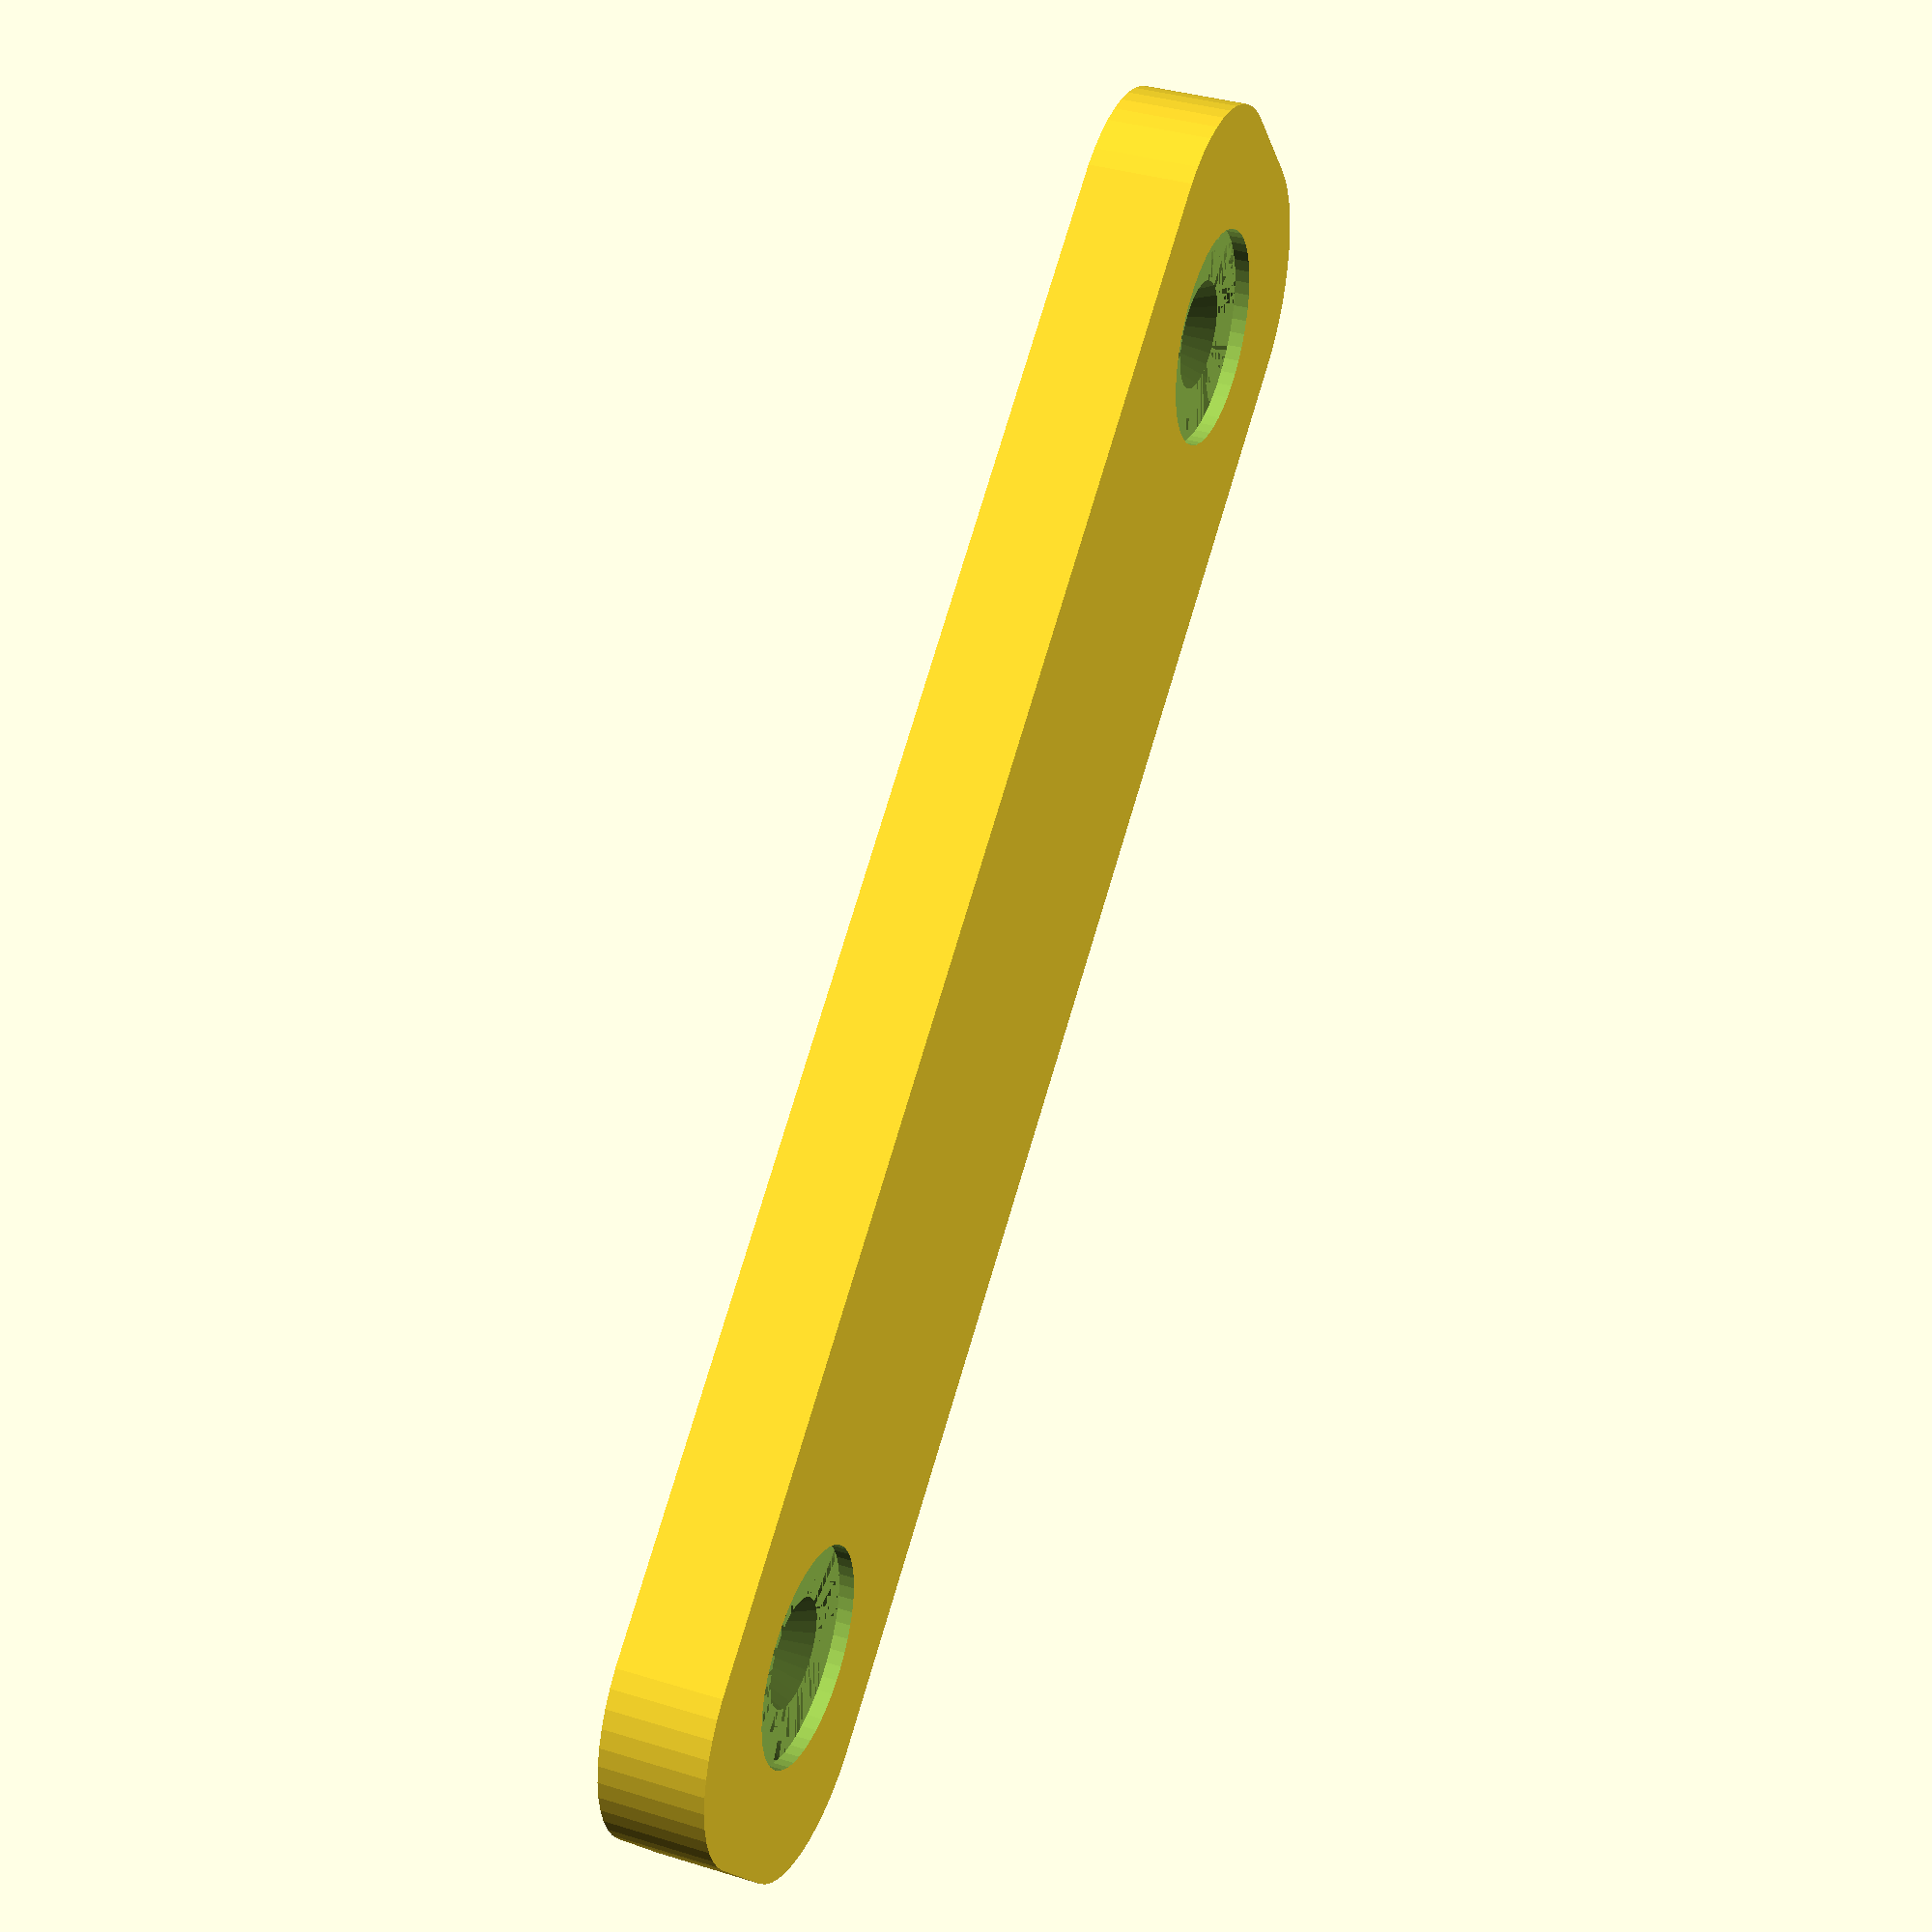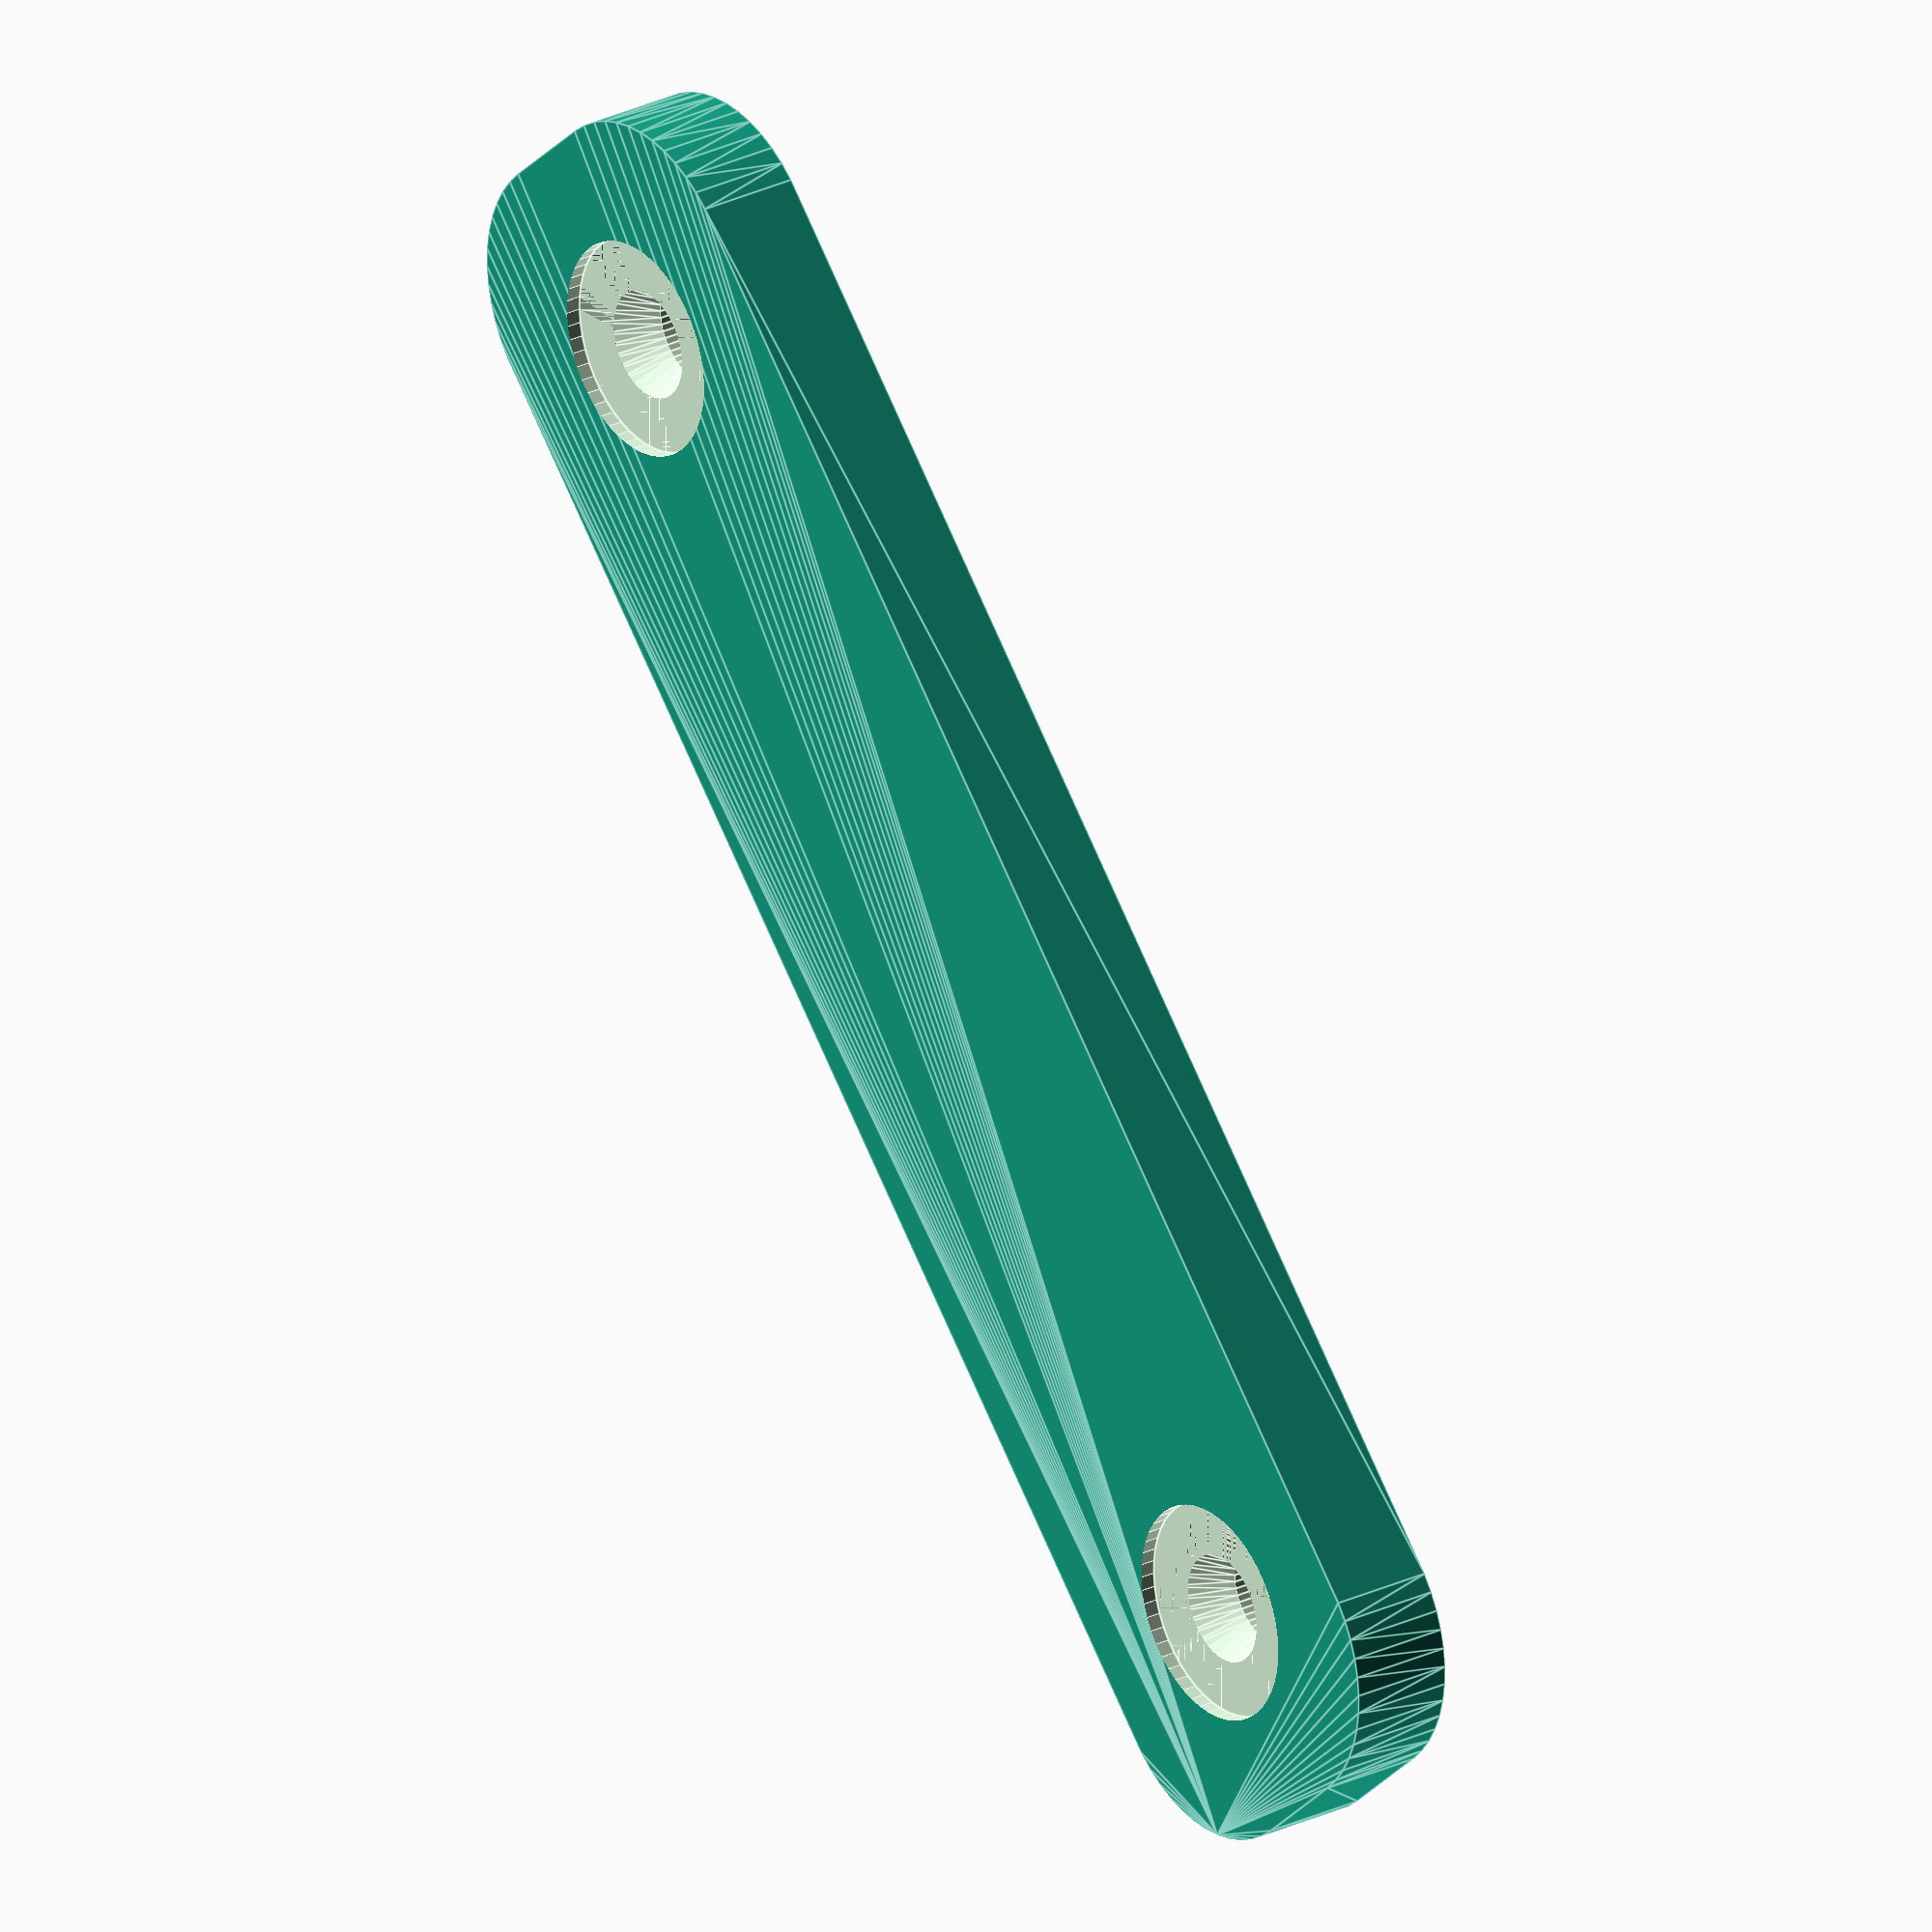
<openscad>
$fn = 50;


difference() {
	union() {
		hull() {
			translate(v = [-24.5000000000, 2.0000000000, 0]) {
				cylinder(h = 3.5000000000, r = 5);
			}
			translate(v = [24.5000000000, 2.0000000000, 0]) {
				cylinder(h = 3.5000000000, r = 5);
			}
			translate(v = [-24.5000000000, -2.0000000000, 0]) {
				cylinder(h = 3.5000000000, r = 5);
			}
			translate(v = [24.5000000000, -2.0000000000, 0]) {
				cylinder(h = 3.5000000000, r = 5);
			}
		}
	}
	union() {
		translate(v = [22.5000000000, 0, 3.0000000000]) {
			rotate(a = [0, 0, 0]) {
				difference() {
					union() {
						translate(v = [0, 0, -3.0000000000]) {
							cylinder(h = 3.0000000000, r = 1.5000000000);
						}
						translate(v = [0, 0, -1.9000000000]) {
							cylinder(h = 1.9000000000, r1 = 1.8000000000, r2 = 3.6000000000);
						}
						cylinder(h = 250, r = 3.6000000000);
						translate(v = [0, 0, -3.0000000000]) {
							cylinder(h = 3.0000000000, r = 1.8000000000);
						}
						translate(v = [0, 0, -3.0000000000]) {
							cylinder(h = 3.0000000000, r = 1.5000000000);
						}
					}
					union();
				}
			}
		}
		translate(v = [-22.5000000000, 0, 3.0000000000]) {
			rotate(a = [0, 0, 0]) {
				difference() {
					union() {
						translate(v = [0, 0, -3.0000000000]) {
							cylinder(h = 3.0000000000, r = 1.5000000000);
						}
						translate(v = [0, 0, -1.9000000000]) {
							cylinder(h = 1.9000000000, r1 = 1.8000000000, r2 = 3.6000000000);
						}
						cylinder(h = 250, r = 3.6000000000);
						translate(v = [0, 0, -3.0000000000]) {
							cylinder(h = 3.0000000000, r = 1.8000000000);
						}
						translate(v = [0, 0, -3.0000000000]) {
							cylinder(h = 3.0000000000, r = 1.5000000000);
						}
					}
					union();
				}
			}
		}
		translate(v = [-22.5000000000, 0.0000000000, 0]) {
			cylinder(h = 3.5000000000, r = 1.8000000000);
		}
		translate(v = [22.5000000000, 0.0000000000, 0]) {
			cylinder(h = 3.5000000000, r = 1.8000000000);
		}
		translate(v = [-22.5000000000, 0.0000000000, 0]) {
			cylinder(h = 3.5000000000, r = 1.8000000000);
		}
		translate(v = [22.5000000000, 0.0000000000, 0]) {
			cylinder(h = 3.5000000000, r = 1.8000000000);
		}
		translate(v = [-22.5000000000, 0.0000000000, 0]) {
			cylinder(h = 3.5000000000, r = 1.8000000000);
		}
		translate(v = [22.5000000000, 0.0000000000, 0]) {
			cylinder(h = 3.5000000000, r = 1.8000000000);
		}
		translate(v = [-22.5000000000, 0.0000000000, 0]) {
			cylinder(h = 3.5000000000, r = 1.8000000000);
		}
		translate(v = [22.5000000000, 0.0000000000, 0]) {
			cylinder(h = 3.5000000000, r = 1.8000000000);
		}
		#translate(v = [-14.6250000000, -4.8750000000, 0]) {
			cube(size = [29.2500000000, 9.7500000000, 3.2500000000]);
		}
	}
}
</openscad>
<views>
elev=143.5 azim=140.8 roll=248.1 proj=p view=wireframe
elev=333.8 azim=47.9 roll=52.4 proj=o view=edges
</views>
